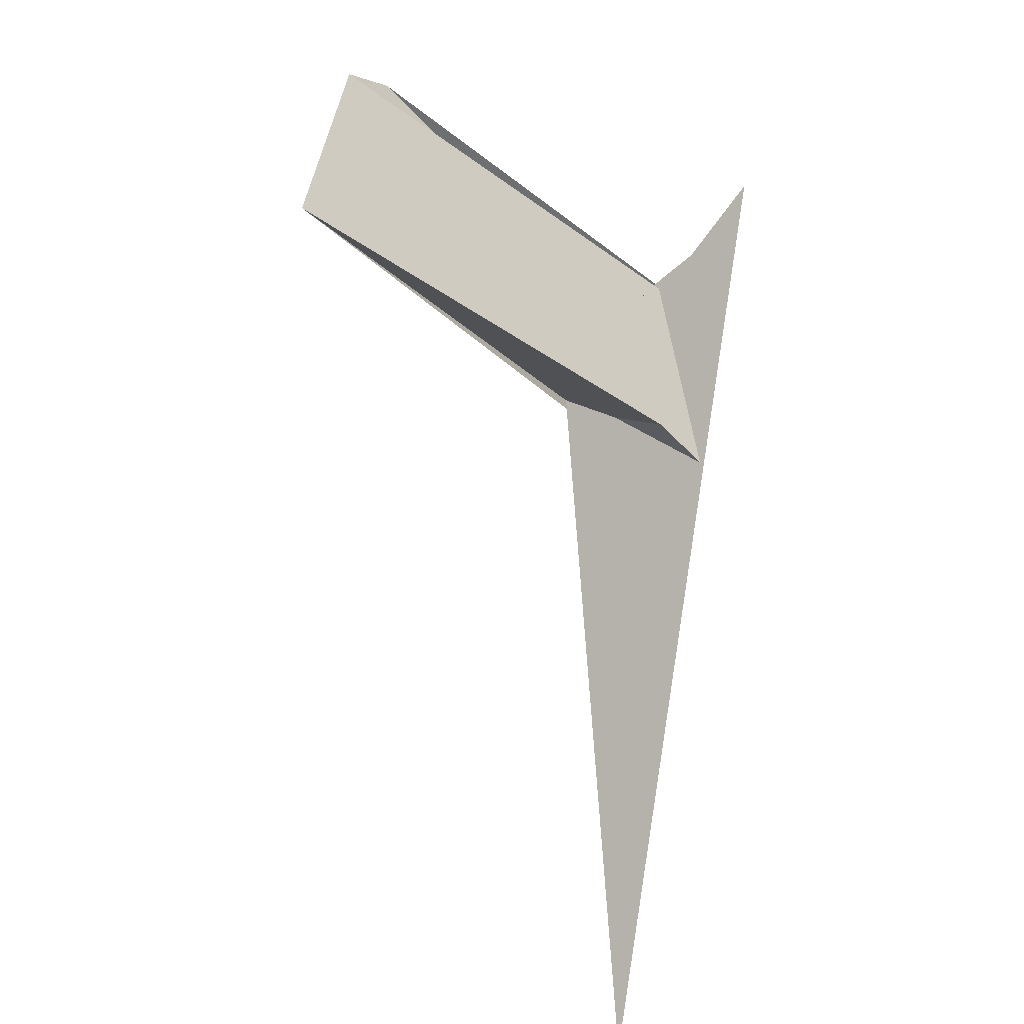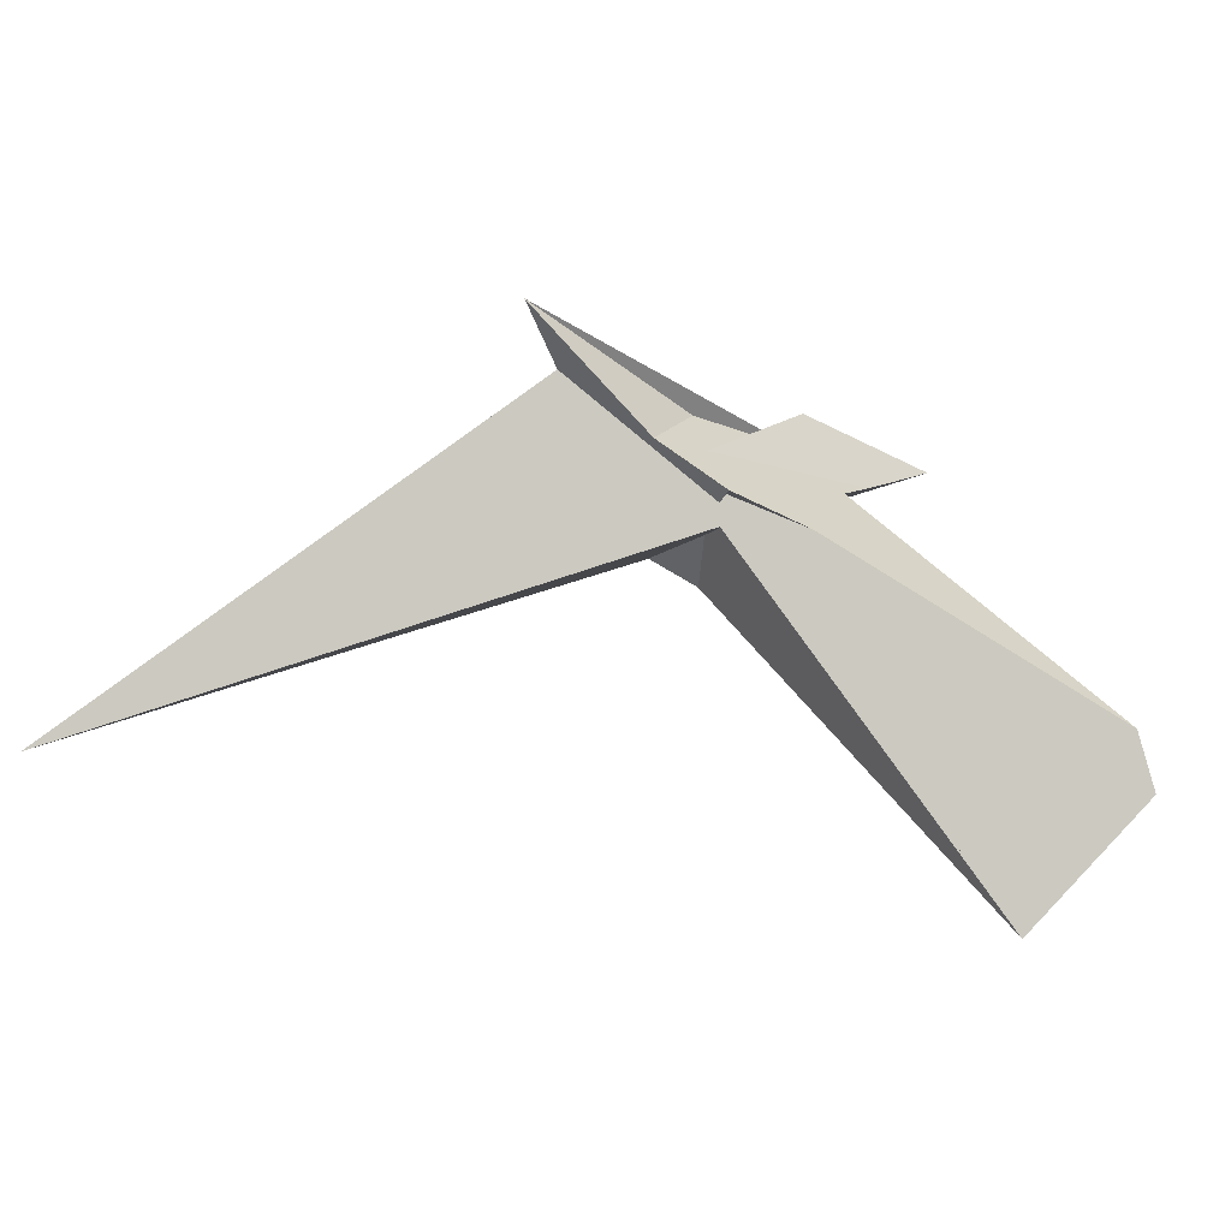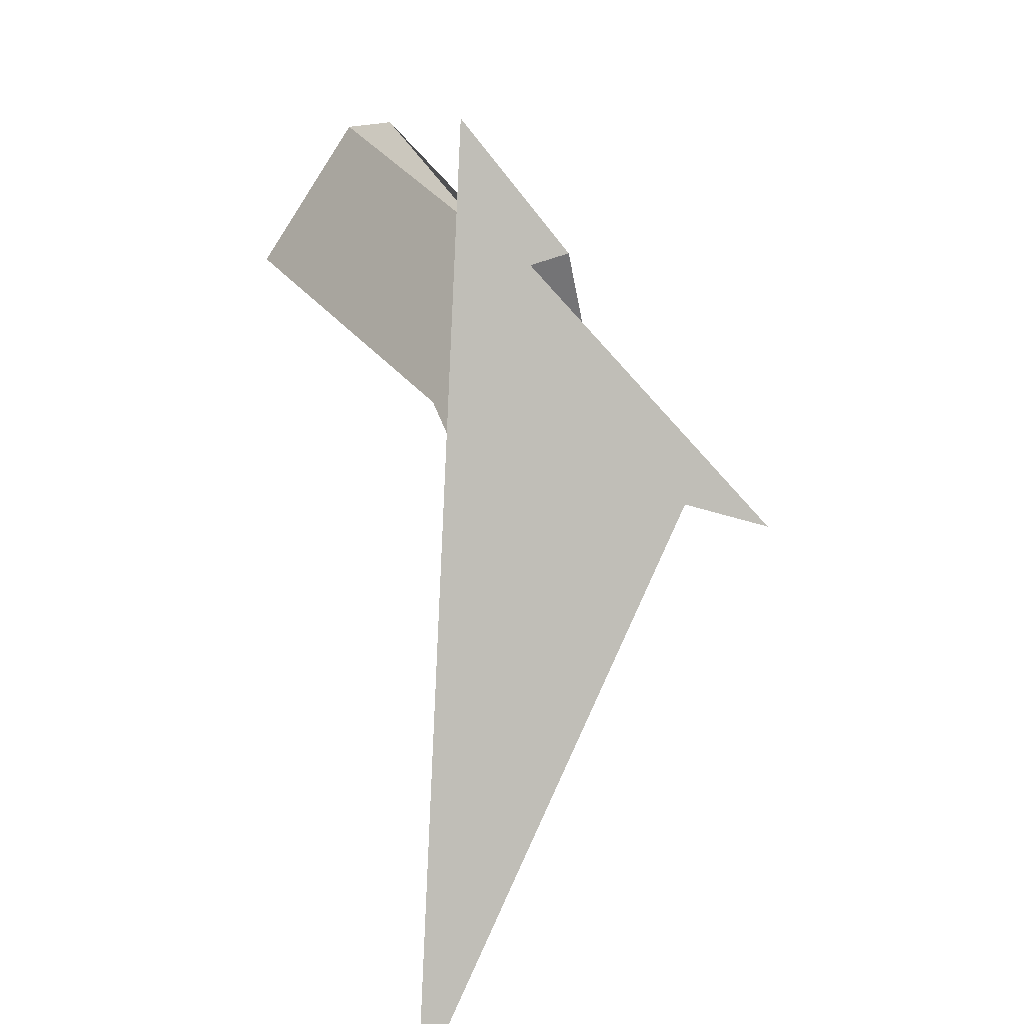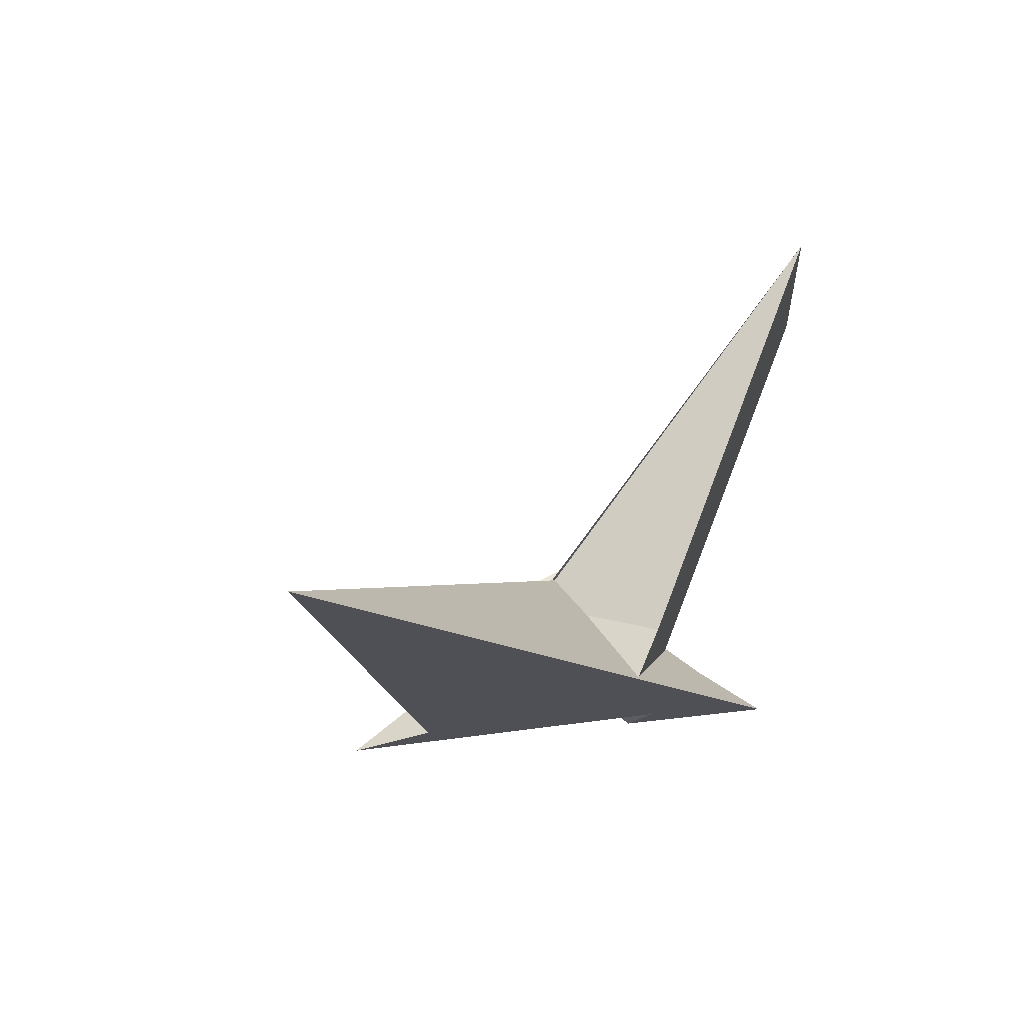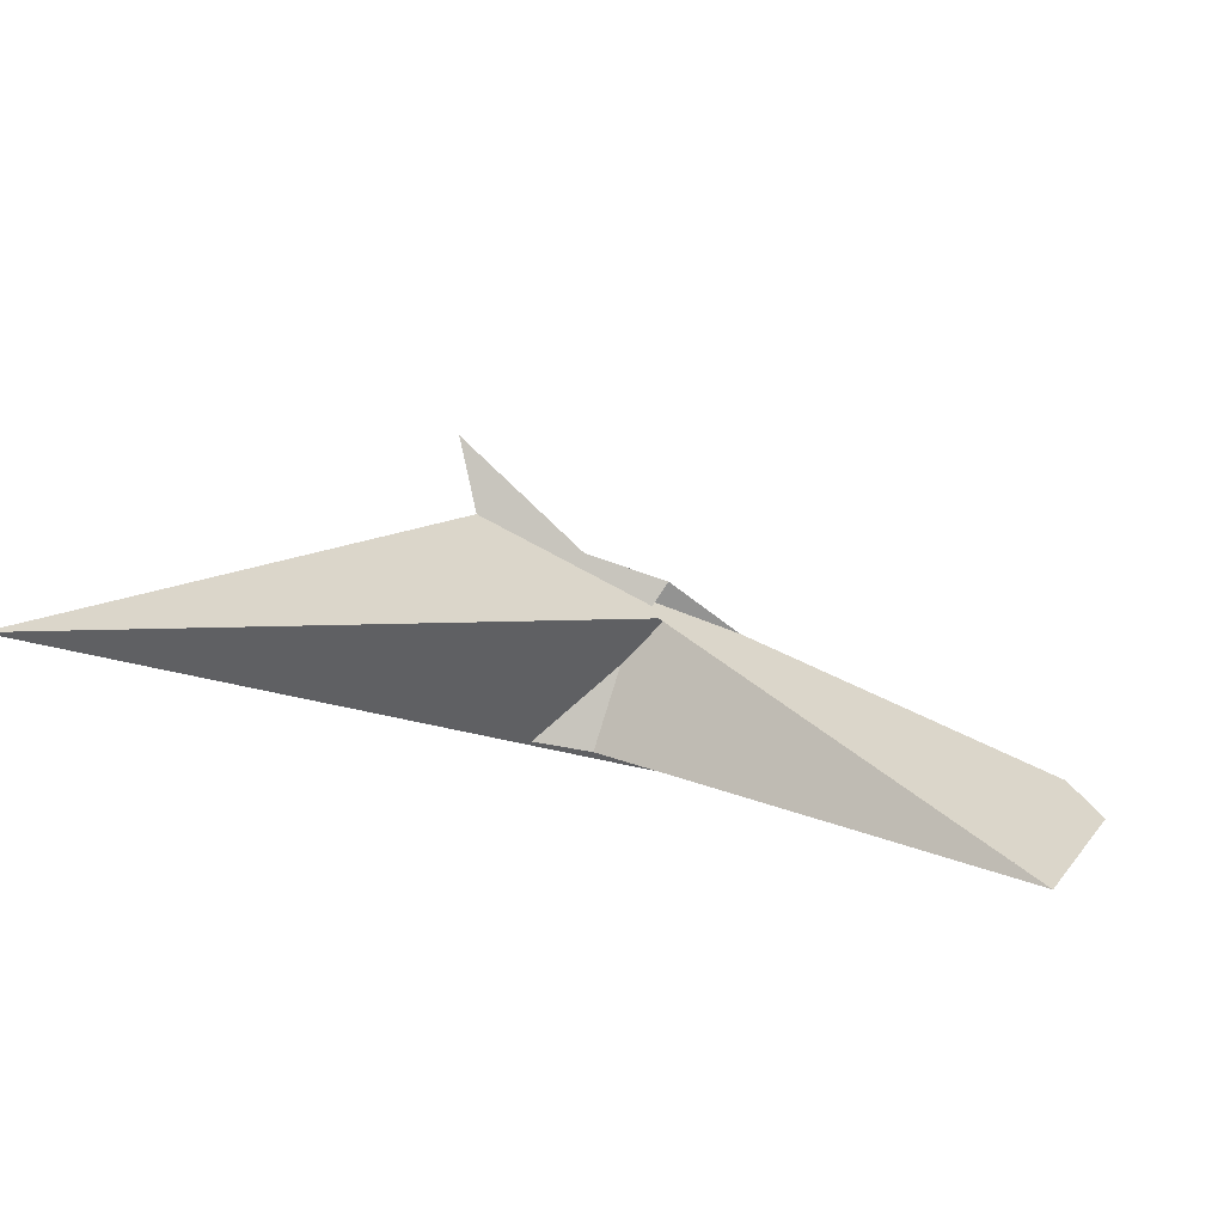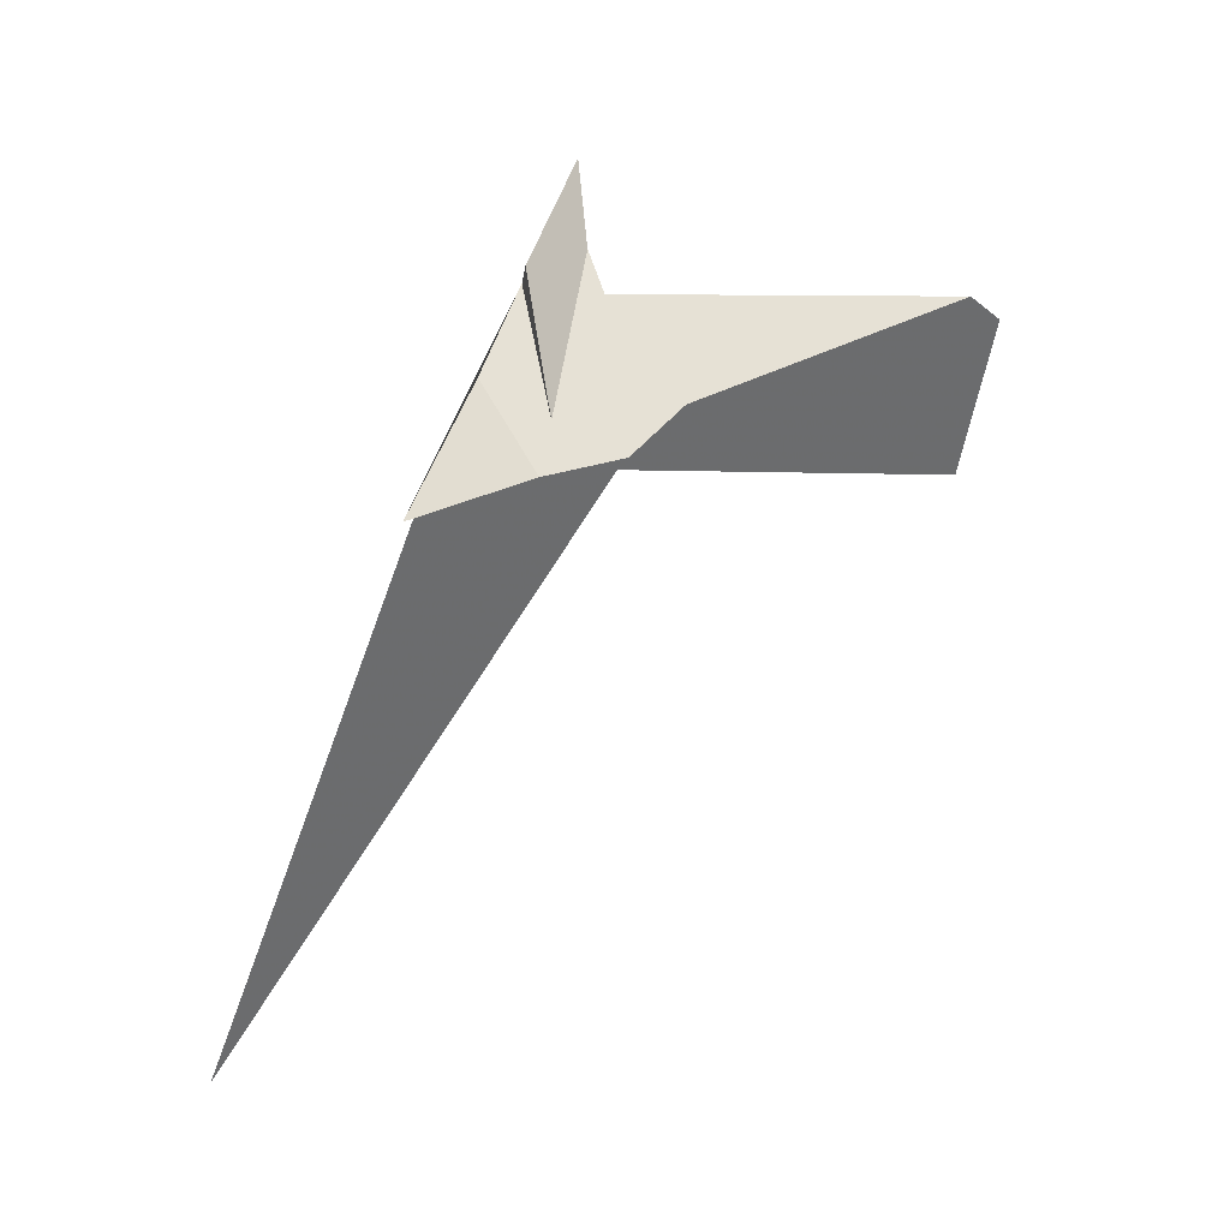
<metadata>
{"format":"obj","ext":"obj","renderer":"f3d","projection":"perspective","resolution":1024,"background":"white","views":[{"elev":-79.4,"azim":60.9,"up":"+Y"},{"elev":25.3,"azim":-37.0,"up":"+Y"},{"elev":-65.3,"azim":99.0,"up":"+Z"},{"elev":-34.7,"azim":-46.8,"up":"+Z"},{"elev":-28.9,"azim":-67.7,"up":"+Y"},{"elev":79.5,"azim":-88.4,"up":"+Y"}]}
</metadata>
<code>
v -11.04 -0.6111 -8.951
v -19.72 22.22 -4.086
v -10.06 -0.7687 -9.161
v -18.67 23.48 -4.111
v 5.209 12.62 -10.2
v 0.4373 3.338 -10.59
v 23.27 13.53 -13.53
v 26.02 12.71 -14.17
v 17.27 7.199 -13.27
v -15.46 16.78 -5.665
v 27.15 22.1 -13.07
v -9.473 -12.48 -27.81
v -32.79 40.92 -33.28
v 7.331 -26.28 33.54
v -6.84 -11.38 -10.61
v -23.35 29.18 -8.092
v -16.29 20.65 11.33
v -40.94 59.74 -34.83
v -18.14 19.78 -1.003
v -5.276 -16.18 -13.07
v -155.7 -43.79 -83.83
v -14.82 11.44 10.1
v 13.53 10.2 9.307
v 6.214 4.56 0.01469
v 37.49 4.002 0.4334
v -0.4595 6.614 3.01
v 8.133 -2.971 -11.91
v 60.59 1.536 -2.533
v 37.48 -24.26 93.32
v 35.66 -36.73 102.2
v -1.126 11.13 24.12
v -17.73 19.66 0.1107
v -18.67 23.06 -3.752
v 3.105 -66.44 95.08
v -6.126 5.541 -26.28
v 7.021 -31.3 37.99
v -9.336 0.5488 -27.81
v -18.54 28.31 -11.09
v 25.37 9.015 -1.255
v -19.14 33.94 -28.88
v 17.72 9.891 -17.37
v -16.82 20.68 -2.084
v 3.533 -1.504 -23.32
v -16.27 18.45 -0.255
f 1 2 4 11 8 7 9 5 6 10 3
f 1 2 13 18 16 17 19 14 15 20 12
f 1 3 22 21 28 25 23 24 26 27 12
f 2 4 33 32 31 29 30 34 22 21 13
f 5 6 35 37 15 14 36 30 29 23 24
f 7 8 40 38 16 17 31 29 23 25 39
f 5 9 41 18 16 38 42 33 32 26 24
f 6 10 44 19 17 31 32 26 27 43 35
f 7 9 41 43 27 12 20 34 30 36 39
f 4 11 28 25 39 36 14 19 44 42 33
f 8 11 28 21 13 18 41 43 35 37 40
f 3 10 44 42 38 40 37 15 20 34 22

</code>
